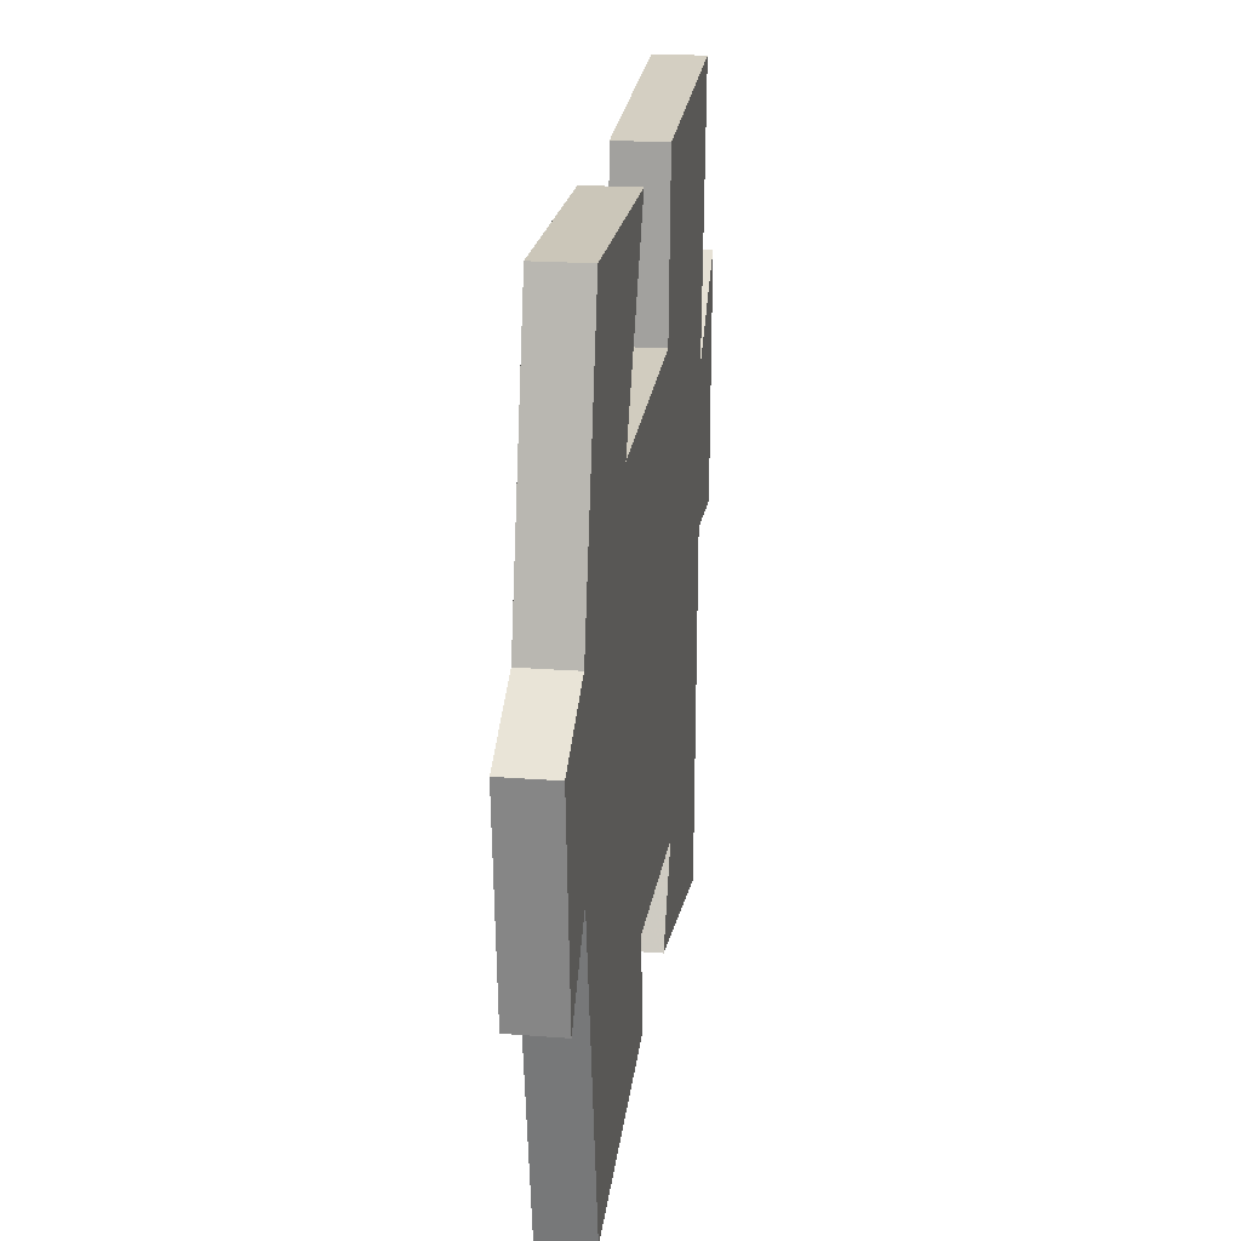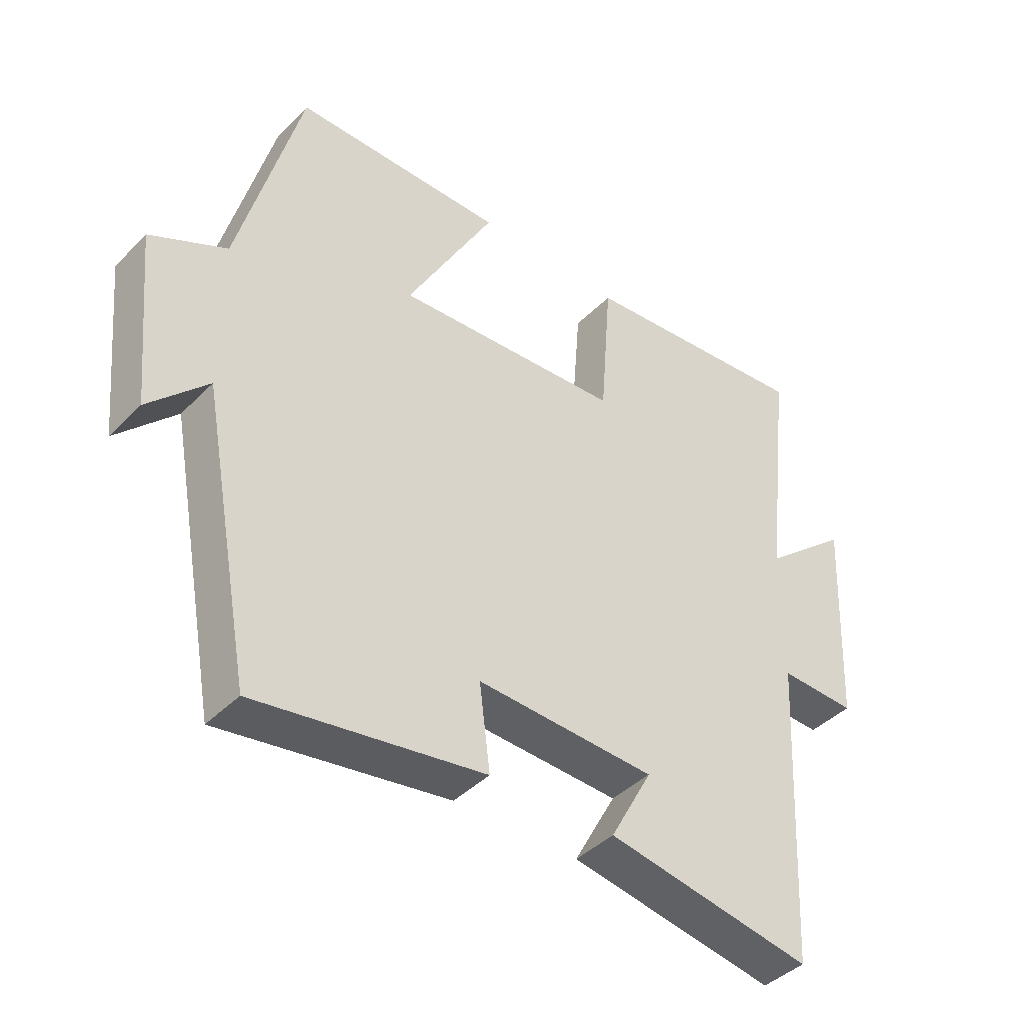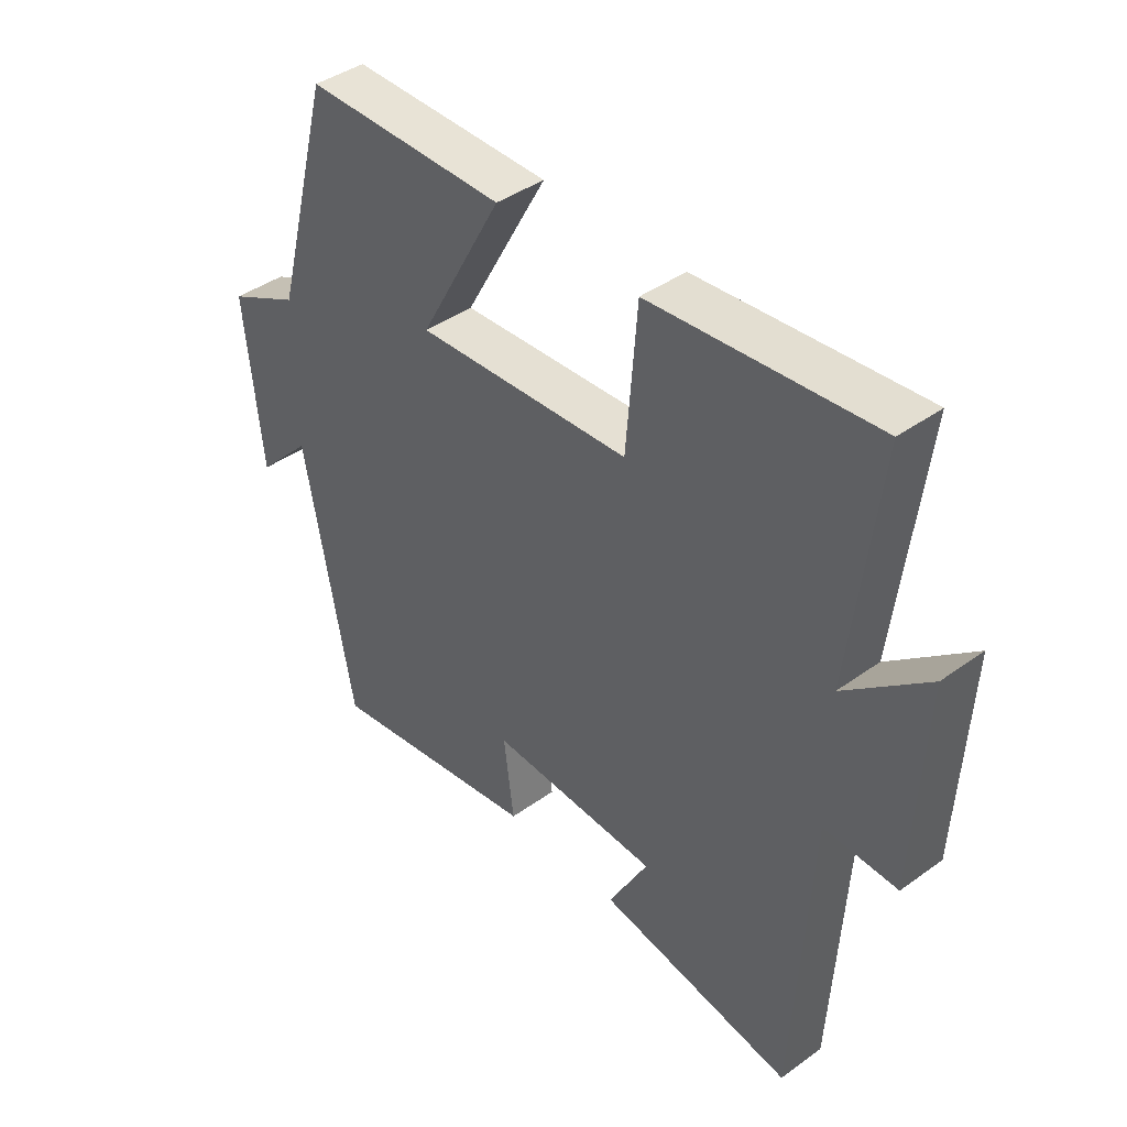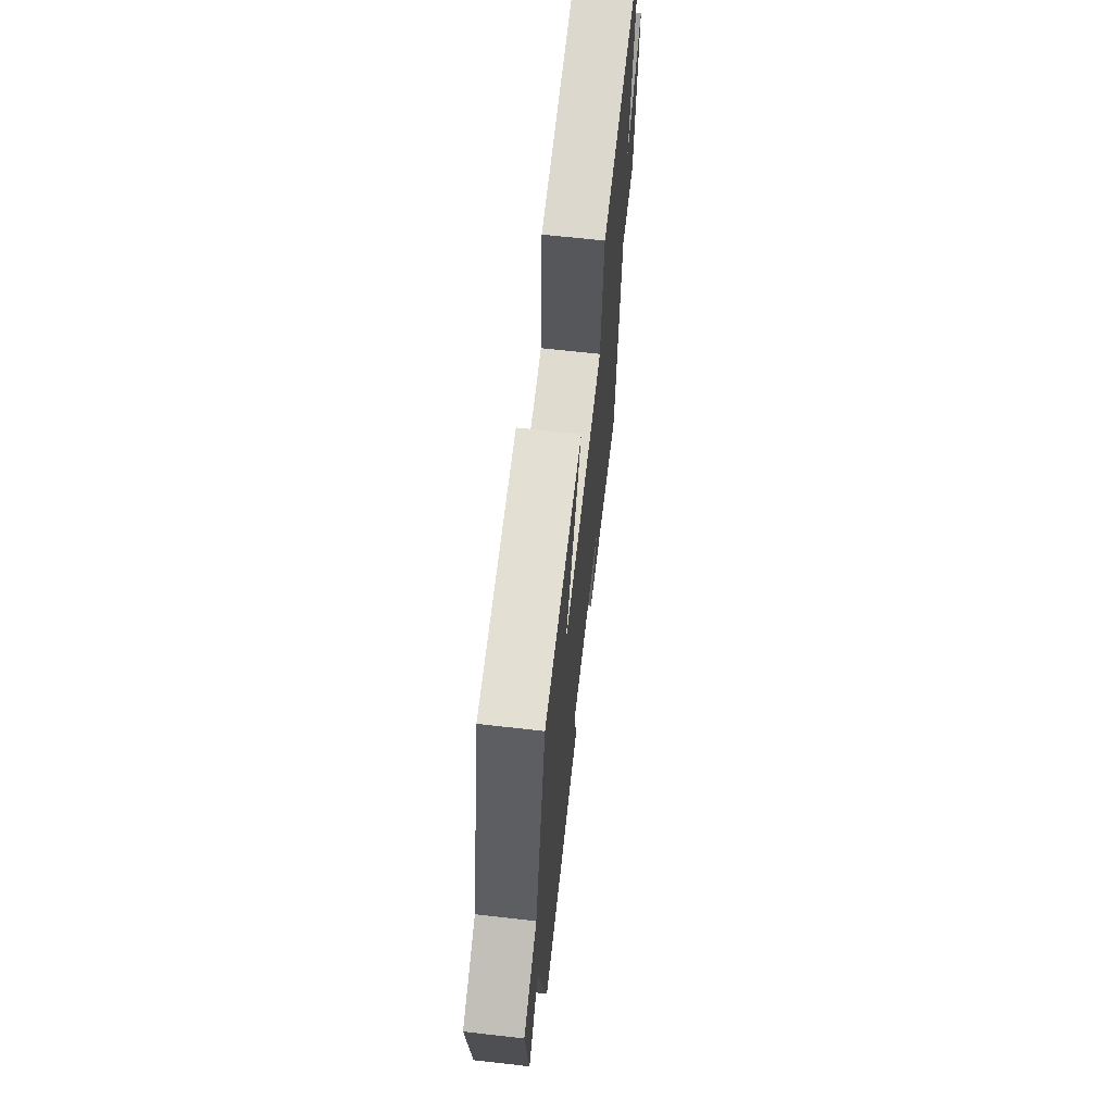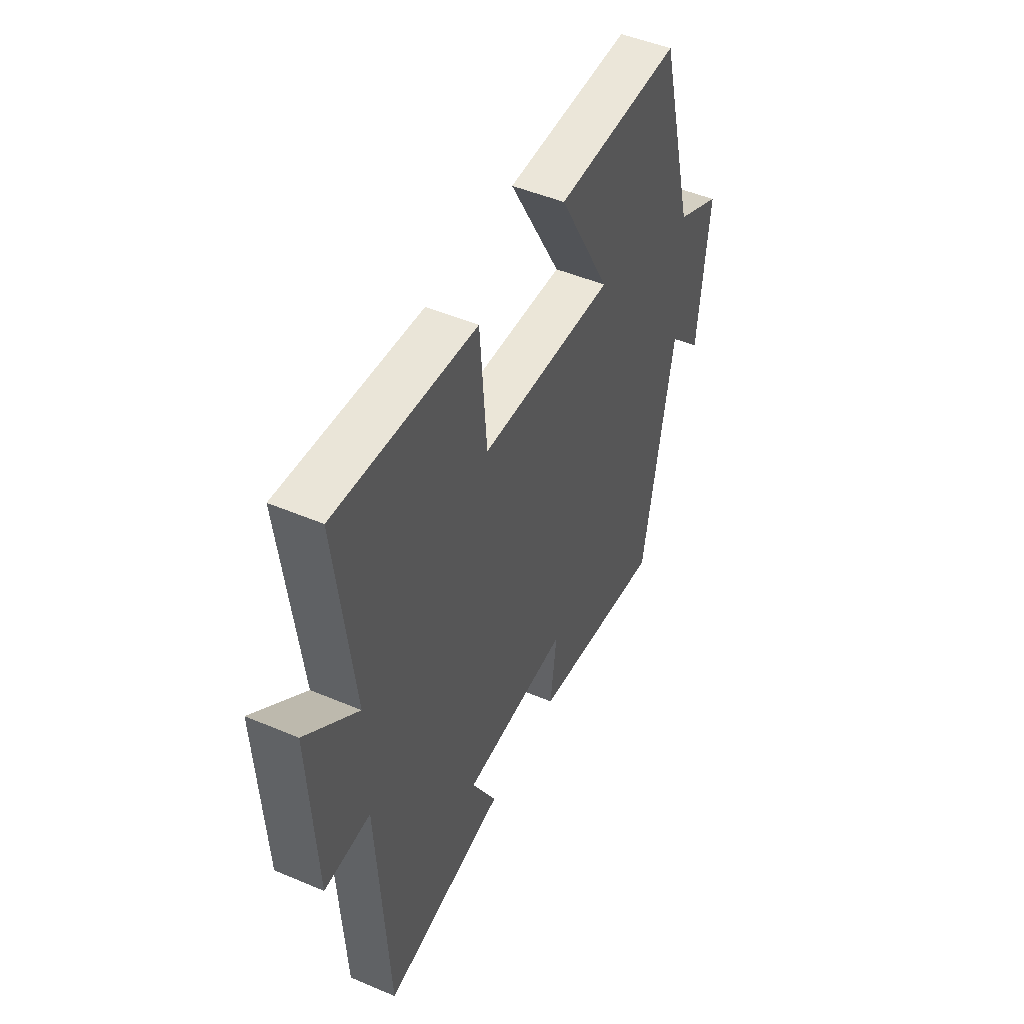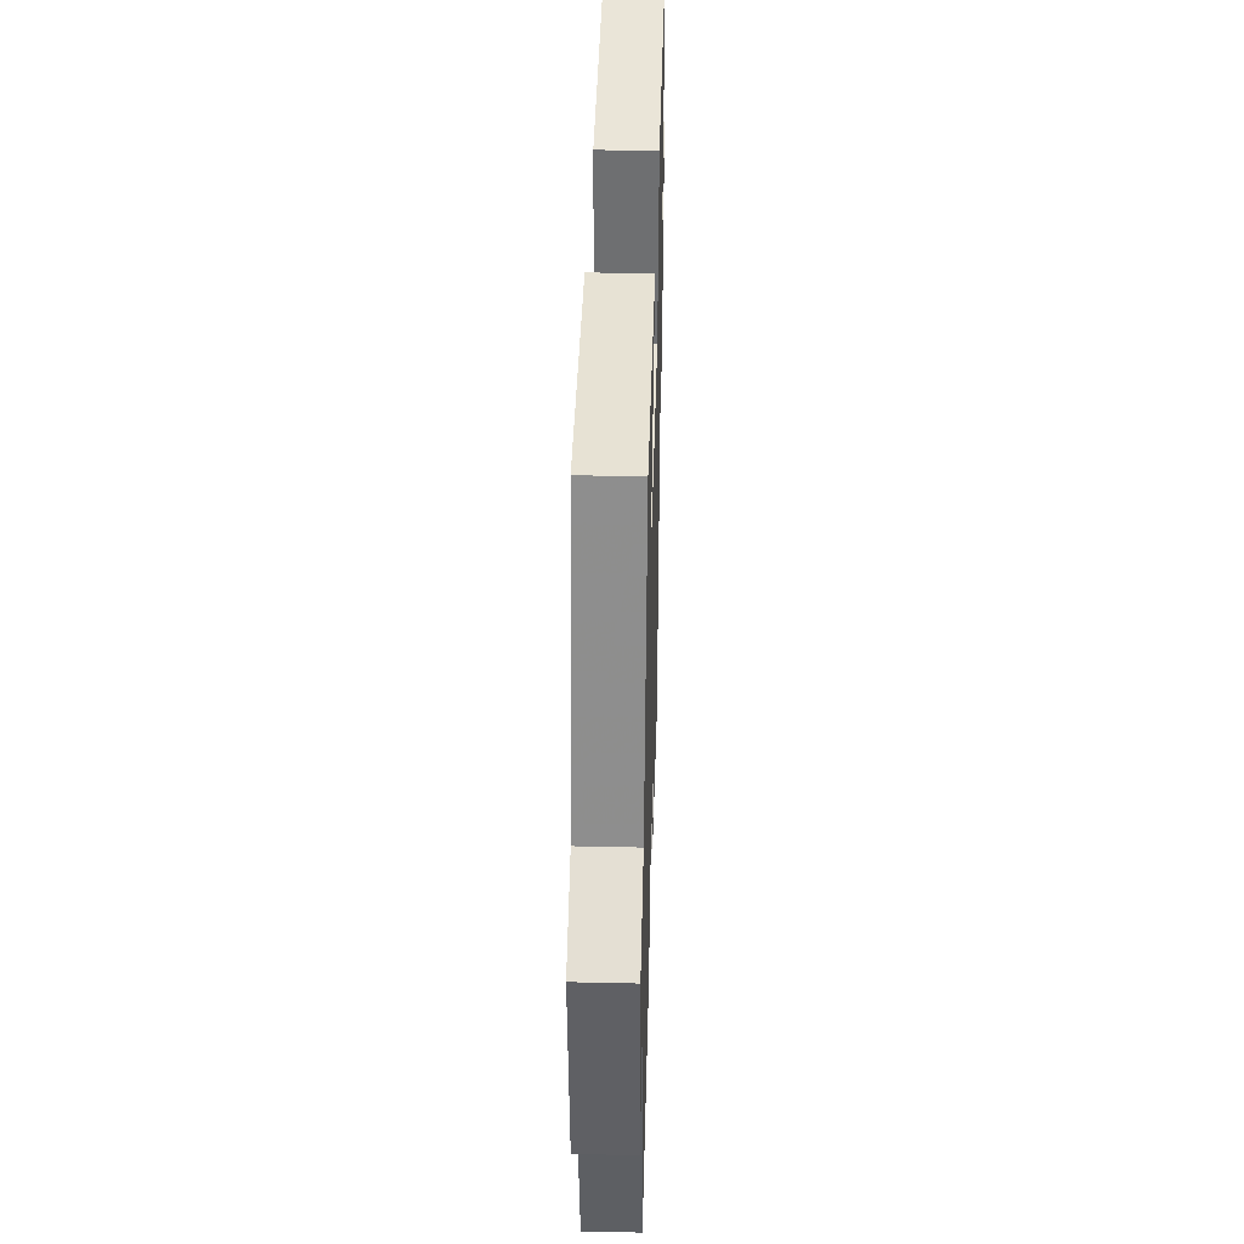
<metadata>
{"format":"obj","ext":"obj","renderer":"f3d","projection":"perspective","resolution":1024,"background":"white","views":[{"elev":20.8,"azim":97.8,"up":"+Z"},{"elev":-41.8,"azim":140.0,"up":"+Z"},{"elev":41.6,"azim":-131.0,"up":"+Z"},{"elev":66.8,"azim":96.5,"up":"+Z"},{"elev":48.5,"azim":-64.7,"up":"+Z"},{"elev":39.7,"azim":91.6,"up":"+Z"}]}
</metadata>
<code>
v 0.402 0.07 0.5
v 0.5 0.07 0.13
v 0.621 0.07 0.07
v 0.593 0.07 -0.212
v 0.5 0.07 -0.116
v 0.418 0.07 -0.557
v 0.056 0.07 -0.5
v 0.073 0.07 -0.365
v -0.211 0.07 -0.377
v -0.144 0.07 -0.5
v -0.473 0.07 -0.558
v -0.5 0.07 -0.066
v -0.622 0.07 -0.07
v -0.638 0.07 0.268
v -0.5 0.07 0.152
v -0.545 0.07 0.534
v -0.172 0.07 0.5
v -0.154 0.07 0.267
v 0.206 0.07 0.245
v 0.066 0.07 0.5
v 0.402 0 0.5
v 0.5 0 0.13
v 0.621 0 0.07
v 0.593 0 -0.212
v 0.5 0 -0.116
v 0.418 0 -0.557
v 0.056 0 -0.5
v 0.073 0 -0.365
v -0.211 0 -0.377
v -0.144 0 -0.5
v -0.473 0 -0.558
v -0.5 0 -0.066
v -0.622 0 -0.07
v -0.638 0 0.268
v -0.5 0 0.152
v -0.545 0 0.534
v -0.172 0 0.5
v -0.154 0 0.267
v 0.206 0 0.245
v 0.066 0 0.5
f 19 20 1 2
f 18 19 2 3
f 15 16 17 18
f 15 18 3
f 12 13 14 15
f 9 10 11 12
f 8 9 12 15
f 5 6 7 8
f 5 8 15 3
f 3 4 5
f 22 21 40 39
f 23 22 39 38
f 38 37 36 35
f 23 38 35
f 35 34 33 32
f 32 31 30 29
f 35 32 29 28
f 28 27 26 25
f 23 35 28 25
f 25 24 23
f 1 21 22 2
f 2 22 23 3
f 3 23 24 4
f 4 24 25 5
f 5 25 26 6
f 6 26 27 7
f 7 27 28 8
f 8 28 29 9
f 9 29 30 10
f 10 30 31 11
f 11 31 32 12
f 12 32 33 13
f 13 33 34 14
f 14 34 35 15
f 15 35 36 16
f 16 36 37 17
f 17 37 38 18
f 18 38 39 19
f 19 39 40 20
f 20 40 21 1

</code>
